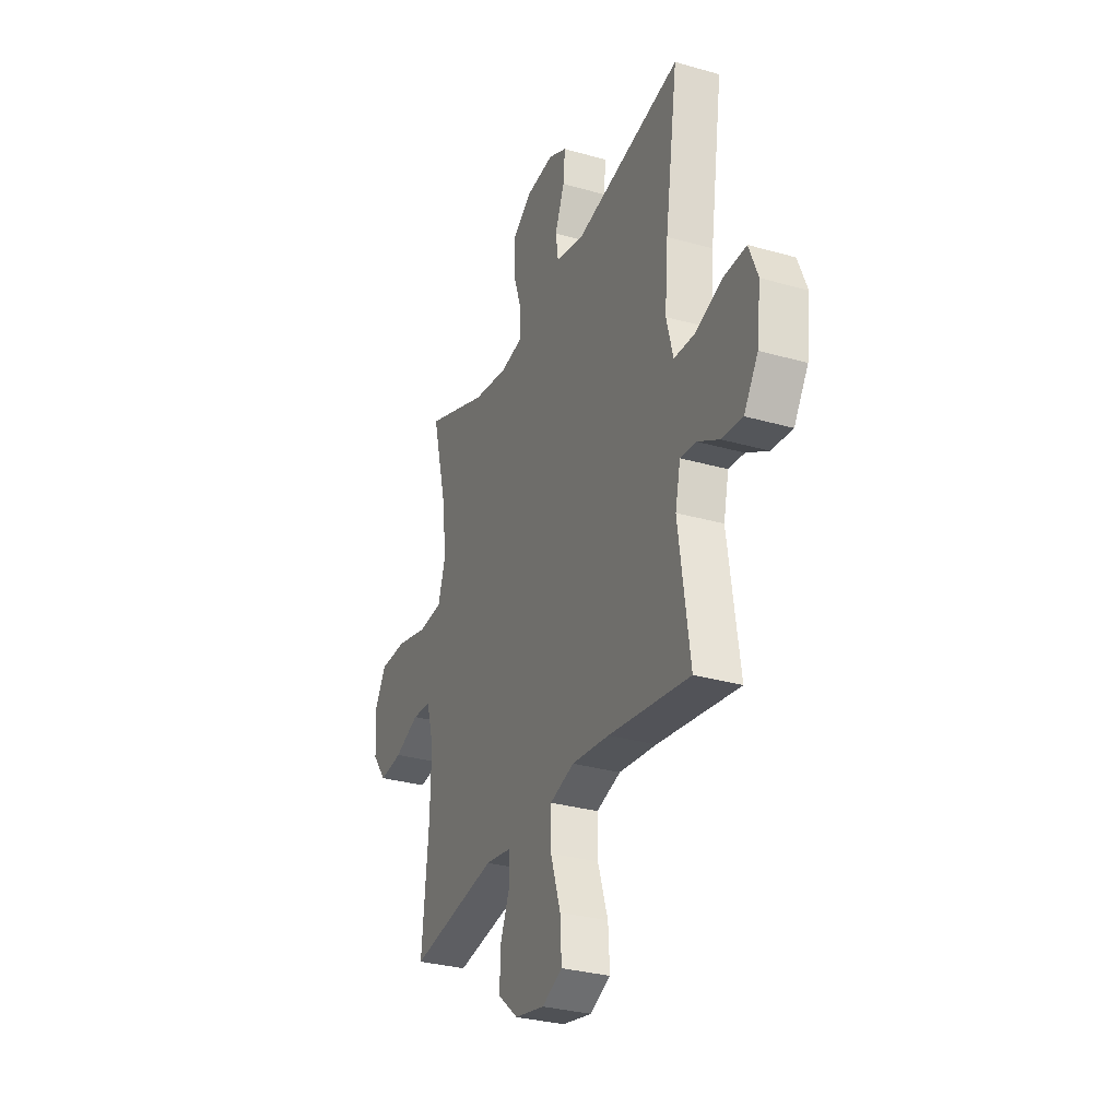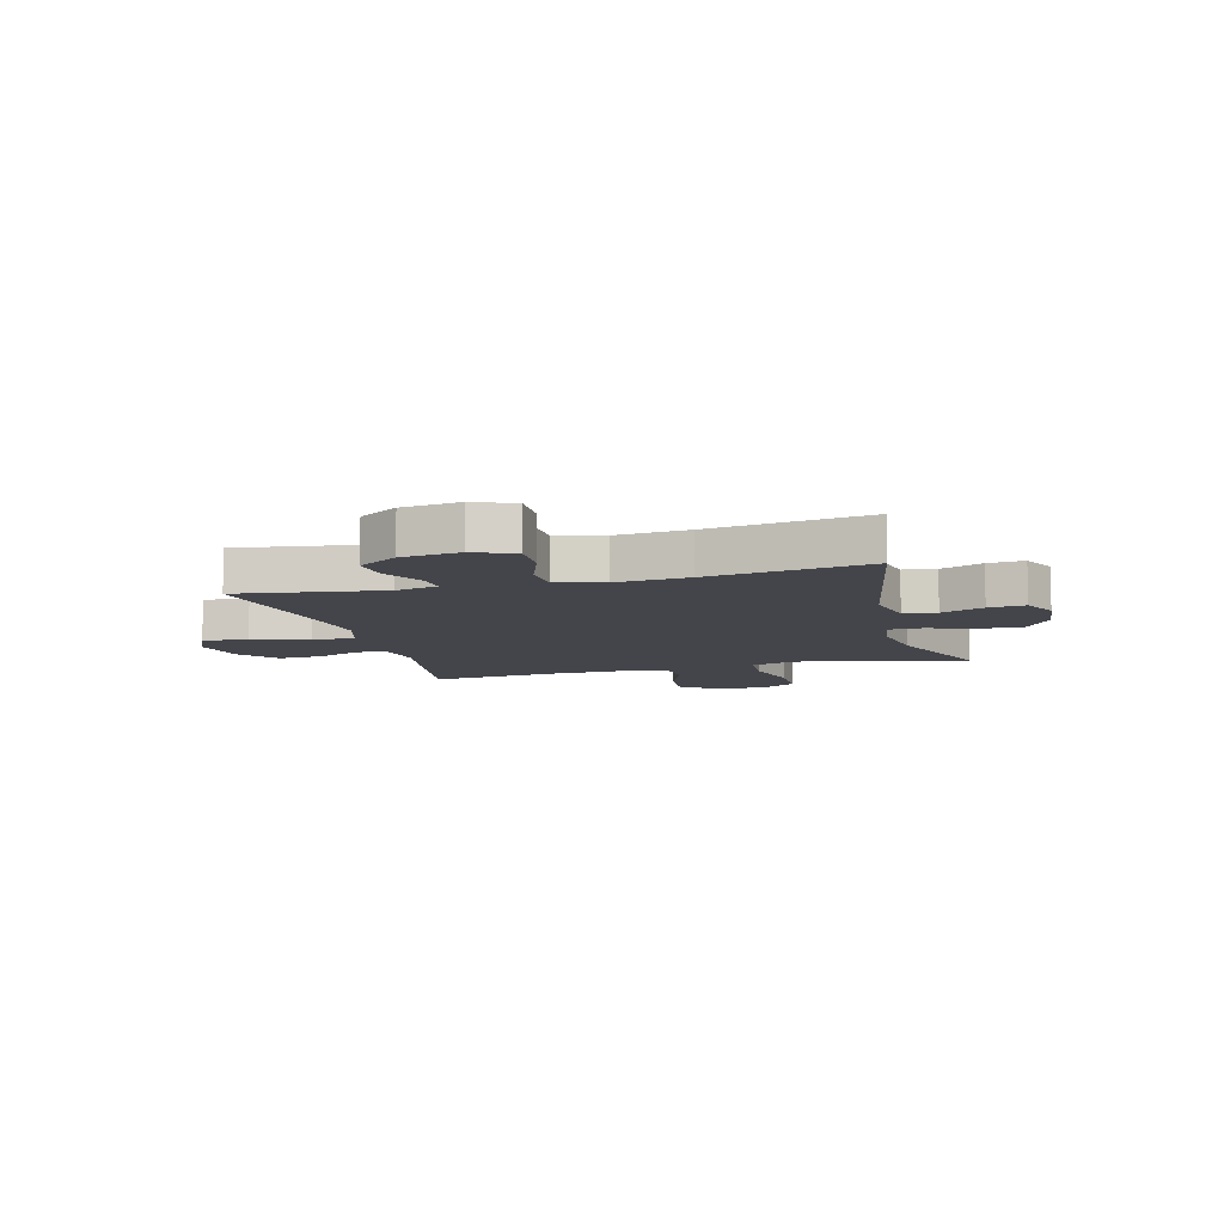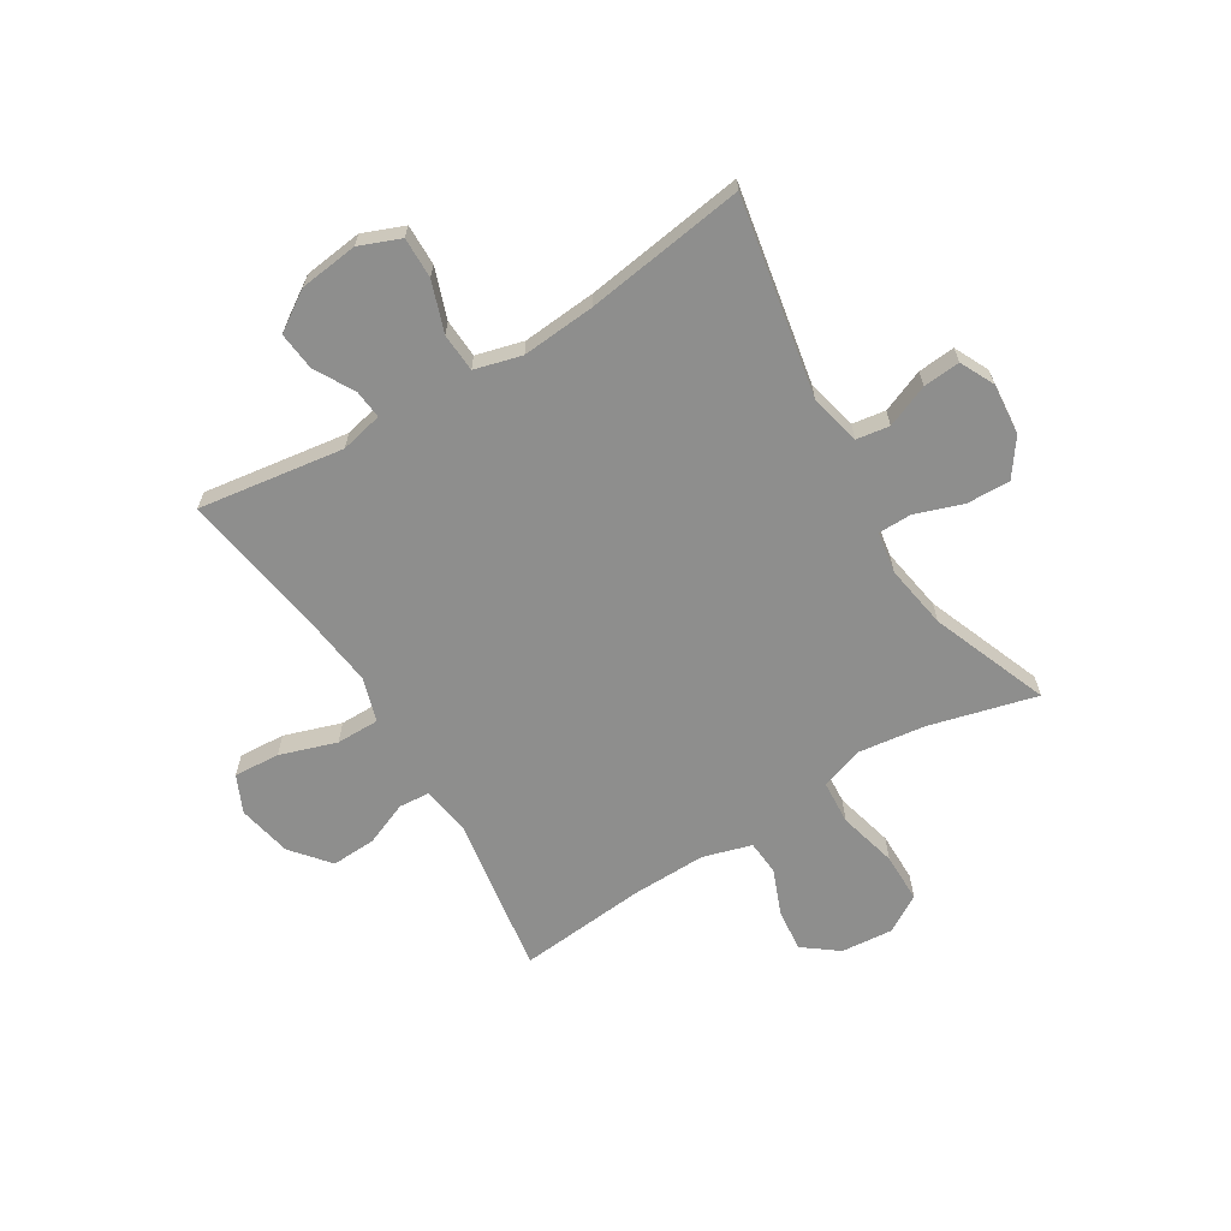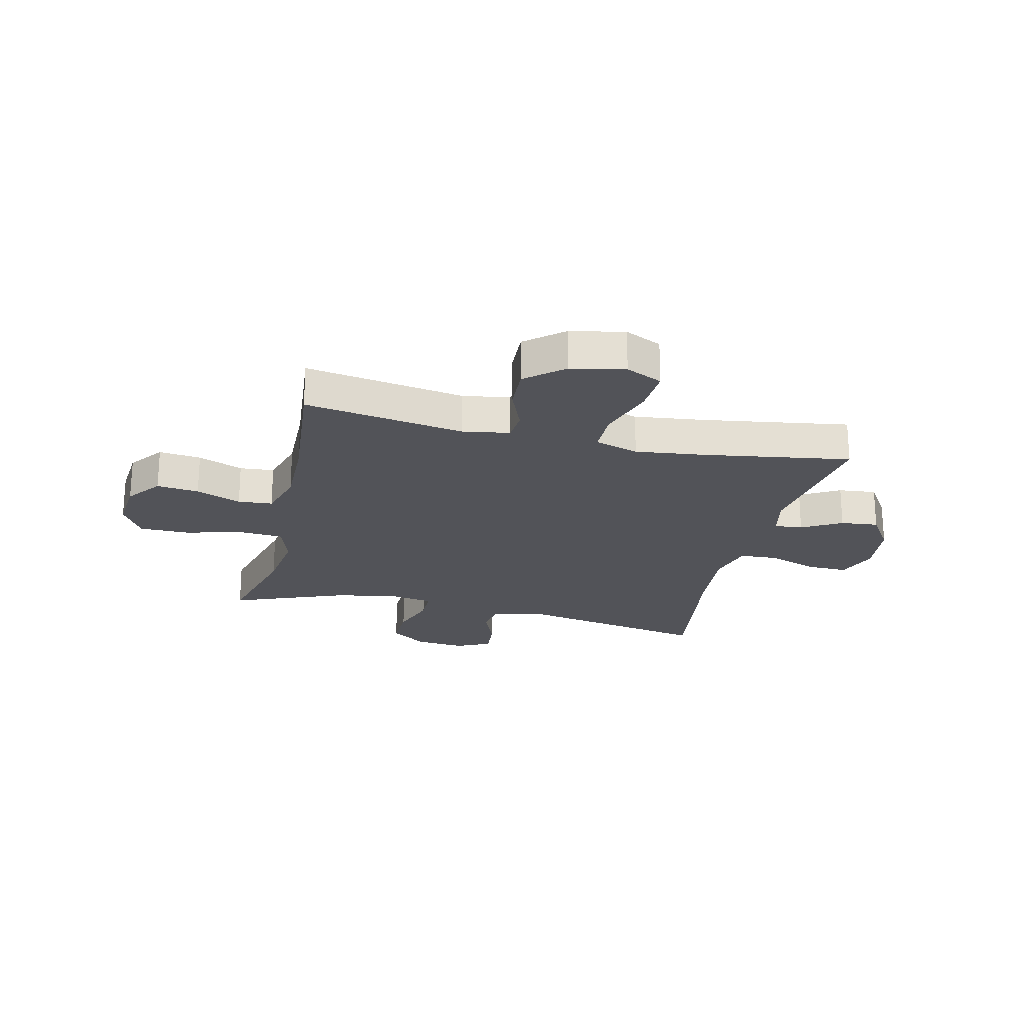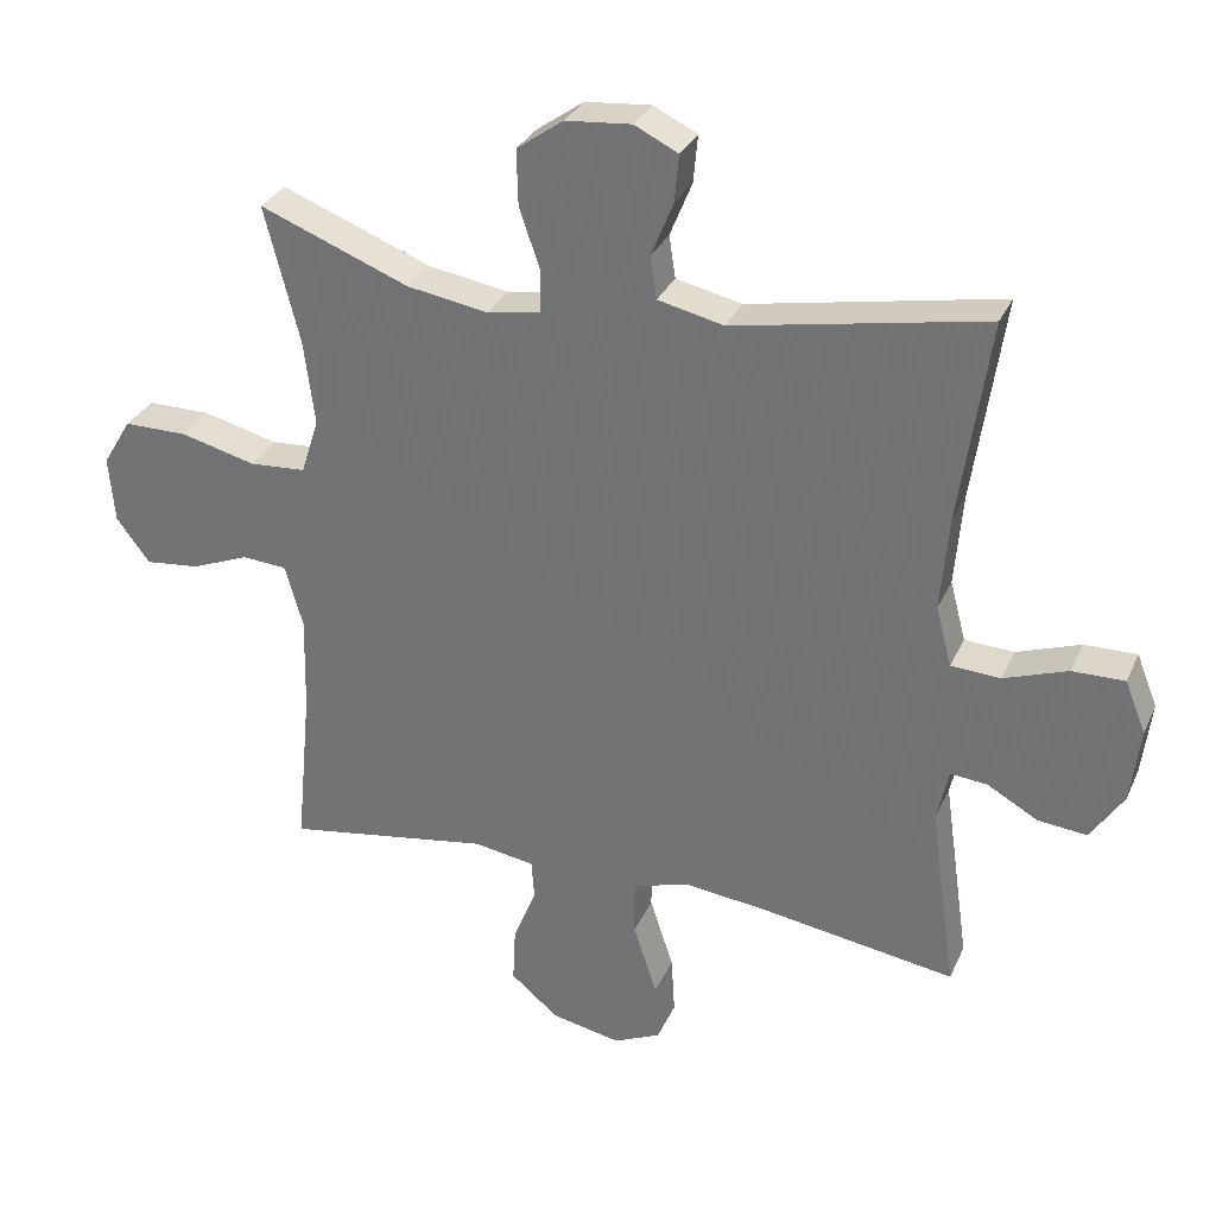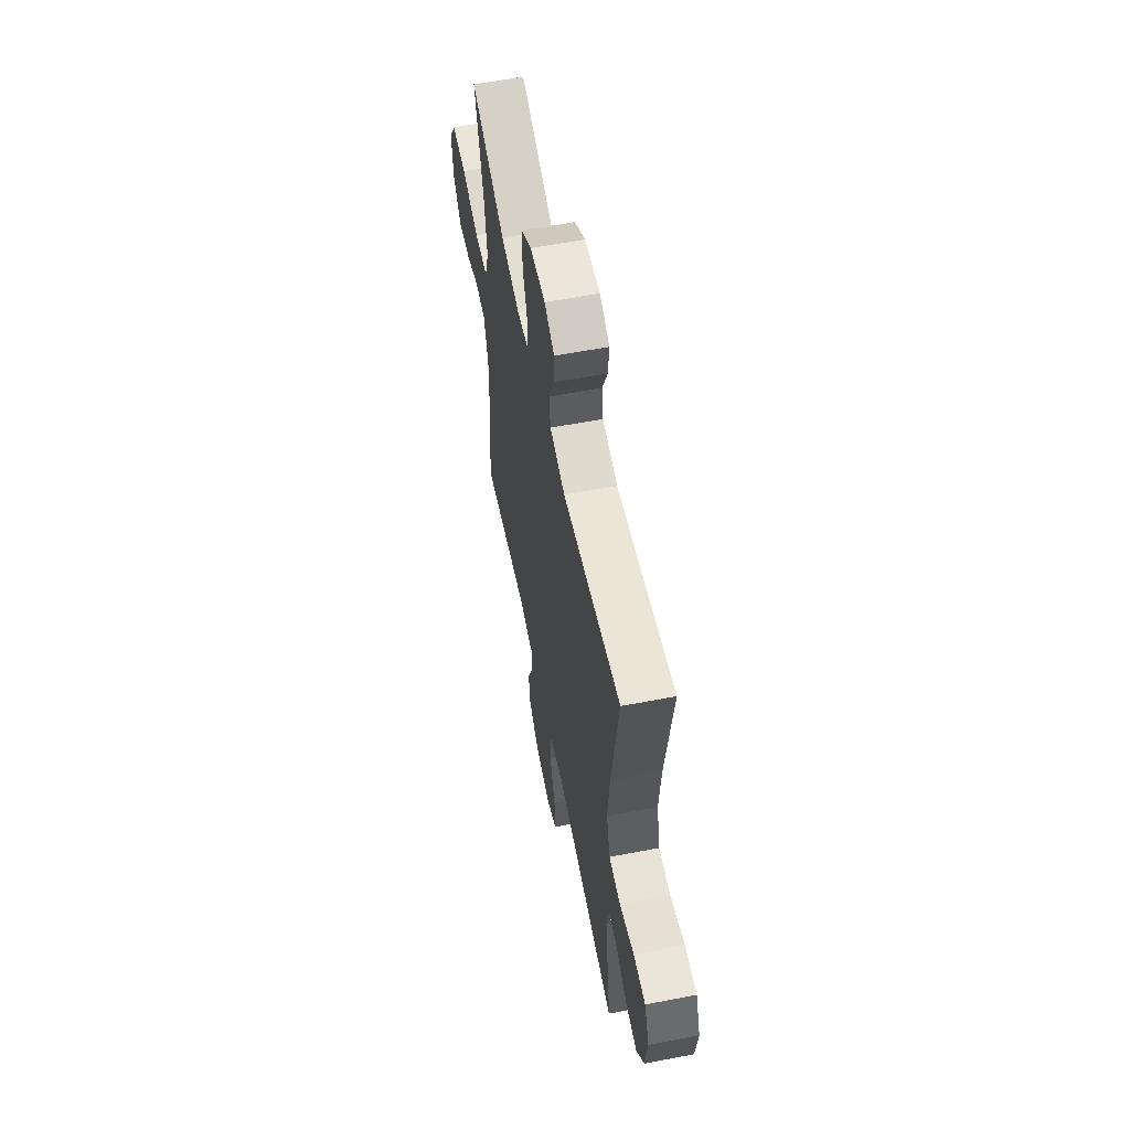
<metadata>
{"format":"obj","ext":"obj","renderer":"f3d","projection":"perspective","resolution":1024,"background":"white","views":[{"elev":-30.9,"azim":-112.3,"up":"+Z"},{"elev":-9.2,"azim":-75.2,"up":"+Y"},{"elev":-64.9,"azim":-58.7,"up":"+Y"},{"elev":-22.7,"azim":166.7,"up":"+Y"},{"elev":30.6,"azim":-159.0,"up":"+Z"},{"elev":59.1,"azim":-101.2,"up":"+Z"}]}
</metadata>
<code>
v 0.5 0.07 -0.5
v 0.213 0.07 -0.455
v 0.128 0.07 -0.469
v 0.124 0.07 -0.524
v 0.156 0.07 -0.602
v 0.16 0.07 -0.681
v 0.093 0.07 -0.737
v -0.004 0.07 -0.757
v -0.07 0.07 -0.727
v -0.065 0.07 -0.645
v -0.032 0.07 -0.544
v -0.032 0.07 -0.467
v -0.111 0.07 -0.443
v -0.234 0.07 -0.458
v -0.5 0.07 -0.5
v -0.463 0.07 -0.241
v -0.48 0.07 -0.166
v -0.531 0.07 -0.171
v -0.602 0.07 -0.211
v -0.67 0.07 -0.218
v -0.716 0.07 -0.148
v -0.729 0.07 -0.044
v -0.7 0.07 0.029
v -0.627 0.07 0.028
v -0.538 0.07 -0.003
v -0.469 0.07 0.001
v -0.447 0.07 0.085
v -0.458 0.07 0.215
v -0.5 0.07 0.5
v -0.149 0.07 0.435
v -0.057 0.07 0.456
v -0.048 0.07 0.515
v -0.079 0.07 0.591
v -0.085 0.07 0.657
v -0.024 0.07 0.687
v 0.068 0.07 0.679
v 0.133 0.07 0.633
v 0.131 0.07 0.555
v 0.102 0.07 0.471
v 0.103 0.07 0.411
v 0.177 0.07 0.399
v 0.291 0.07 0.418
v 0.5 0.07 0.5
v 0.451 0.07 0.309
v 0.436 0.07 0.191
v 0.461 0.07 0.113
v 0.54 0.07 0.108
v 0.645 0.07 0.135
v 0.734 0.07 0.135
v 0.774 0.07 0.069
v 0.766 0.07 -0.024
v 0.719 0.07 -0.086
v 0.643 0.07 -0.078
v 0.562 0.07 -0.046
v 0.5 0.07 -0.051
v 0.475 0.07 -0.138
v 0.478 0.07 -0.271
v 0.5 0 -0.5
v 0.213 0 -0.455
v 0.128 0 -0.469
v 0.124 0 -0.524
v 0.156 0 -0.602
v 0.16 0 -0.681
v 0.093 0 -0.737
v -0.004 0 -0.757
v -0.07 0 -0.727
v -0.065 0 -0.645
v -0.032 0 -0.544
v -0.032 0 -0.467
v -0.111 0 -0.443
v -0.234 0 -0.458
v -0.5 0 -0.5
v -0.463 0 -0.241
v -0.48 0 -0.166
v -0.531 0 -0.171
v -0.602 0 -0.211
v -0.67 0 -0.218
v -0.716 0 -0.148
v -0.729 0 -0.044
v -0.7 0 0.029
v -0.627 0 0.028
v -0.538 0 -0.003
v -0.469 0 0.001
v -0.447 0 0.085
v -0.458 0 0.215
v -0.5 0 0.5
v -0.149 0 0.435
v -0.057 0 0.456
v -0.048 0 0.515
v -0.079 0 0.591
v -0.085 0 0.657
v -0.024 0 0.687
v 0.068 0 0.679
v 0.133 0 0.633
v 0.131 0 0.555
v 0.102 0 0.471
v 0.103 0 0.411
v 0.177 0 0.399
v 0.291 0 0.418
v 0.5 0 0.5
v 0.451 0 0.309
v 0.436 0 0.191
v 0.461 0 0.113
v 0.54 0 0.108
v 0.645 0 0.135
v 0.734 0 0.135
v 0.774 0 0.069
v 0.766 0 -0.024
v 0.719 0 -0.086
v 0.643 0 -0.078
v 0.562 0 -0.046
v 0.5 0 -0.051
v 0.475 0 -0.138
v 0.478 0 -0.271
f 51 52 53 54
f 51 54 55
f 50 51 55
f 47 48 49 50
f 46 47 50 55
f 45 46 55 56
f 42 43 44
f 41 42 44 45
f 40 41 45 56
f 36 37 38 39
f 36 39 40
f 35 36 40
f 32 33 34 35
f 32 35 40
f 31 32 40 56
f 28 29 30
f 27 28 30 31
f 26 27 31 56
f 22 23 24 25
f 18 19 20 21
f 17 18 21 22
f 14 15 16
f 13 14 16 17
f 12 13 17
f 8 9 10 11
f 8 11 12
f 7 8 12
f 4 5 6 7
f 3 4 7 12
f 2 3 12 17
f 57 1 2 17
f 25 26 56 57
f 17 22 25 57
f 111 110 109 108
f 112 111 108
f 112 108 107
f 107 106 105 104
f 112 107 104 103
f 113 112 103 102
f 101 100 99
f 102 101 99 98
f 113 102 98 97
f 96 95 94 93
f 97 96 93
f 97 93 92
f 92 91 90 89
f 97 92 89
f 113 97 89 88
f 87 86 85
f 88 87 85 84
f 113 88 84 83
f 82 81 80 79
f 78 77 76 75
f 79 78 75 74
f 73 72 71
f 74 73 71 70
f 74 70 69
f 68 67 66 65
f 69 68 65
f 69 65 64
f 64 63 62 61
f 69 64 61 60
f 74 69 60 59
f 74 59 58 114
f 114 113 83 82
f 114 82 79 74
f 1 58 59 2
f 2 59 60 3
f 3 60 61 4
f 4 61 62 5
f 5 62 63 6
f 6 63 64 7
f 7 64 65 8
f 8 65 66 9
f 9 66 67 10
f 10 67 68 11
f 11 68 69 12
f 12 69 70 13
f 13 70 71 14
f 14 71 72 15
f 15 72 73 16
f 16 73 74 17
f 17 74 75 18
f 18 75 76 19
f 19 76 77 20
f 20 77 78 21
f 21 78 79 22
f 22 79 80 23
f 23 80 81 24
f 24 81 82 25
f 25 82 83 26
f 26 83 84 27
f 27 84 85 28
f 28 85 86 29
f 29 86 87 30
f 30 87 88 31
f 31 88 89 32
f 32 89 90 33
f 33 90 91 34
f 34 91 92 35
f 35 92 93 36
f 36 93 94 37
f 37 94 95 38
f 38 95 96 39
f 39 96 97 40
f 40 97 98 41
f 41 98 99 42
f 42 99 100 43
f 43 100 101 44
f 44 101 102 45
f 45 102 103 46
f 46 103 104 47
f 47 104 105 48
f 48 105 106 49
f 49 106 107 50
f 50 107 108 51
f 51 108 109 52
f 52 109 110 53
f 53 110 111 54
f 54 111 112 55
f 55 112 113 56
f 56 113 114 57
f 57 114 58 1

</code>
